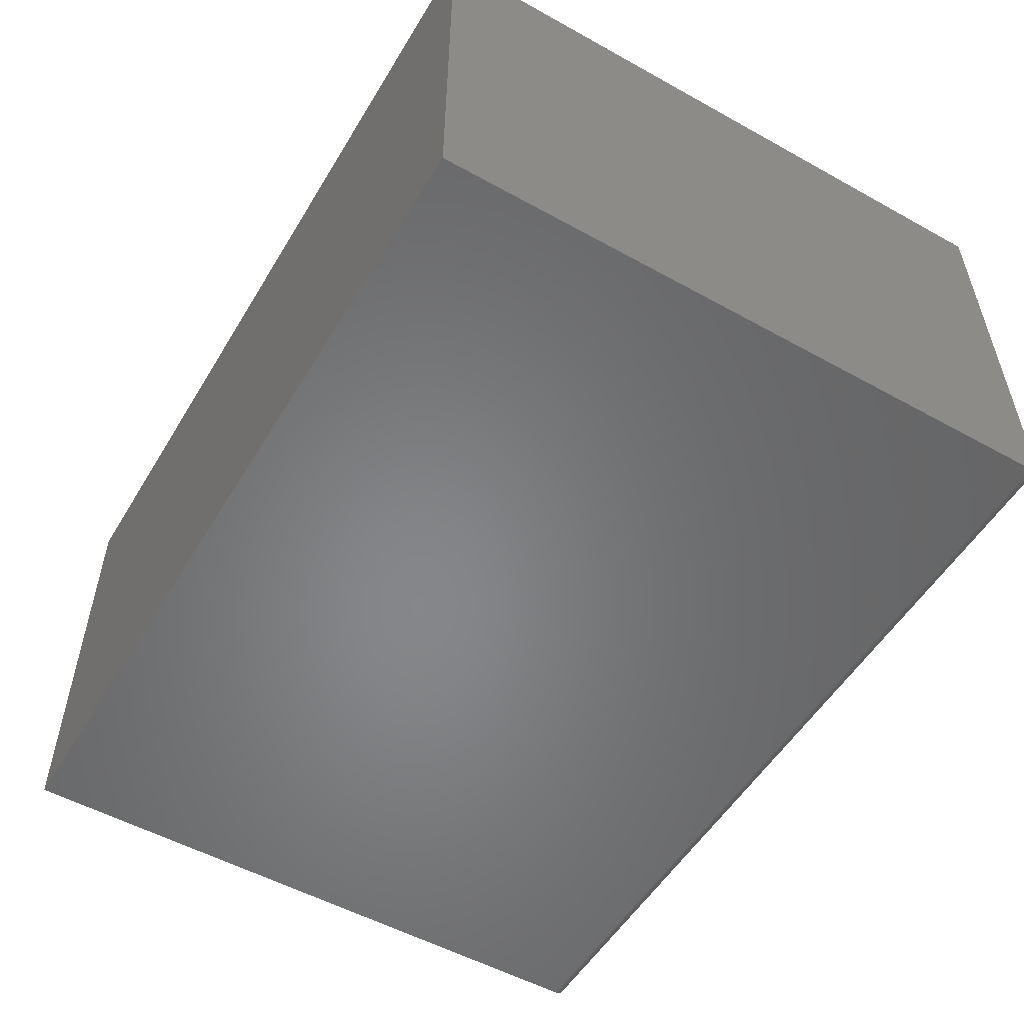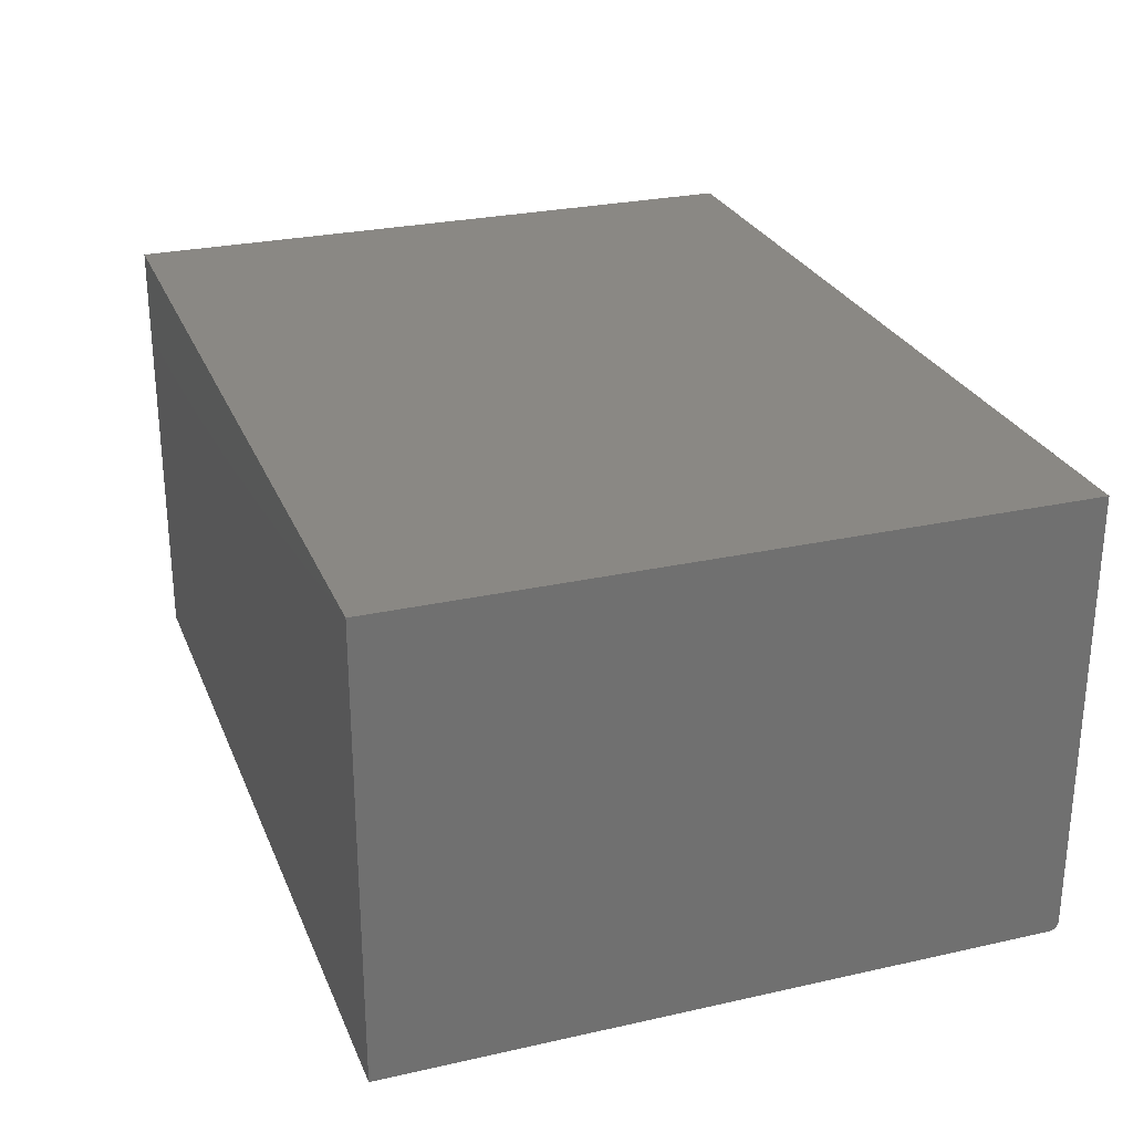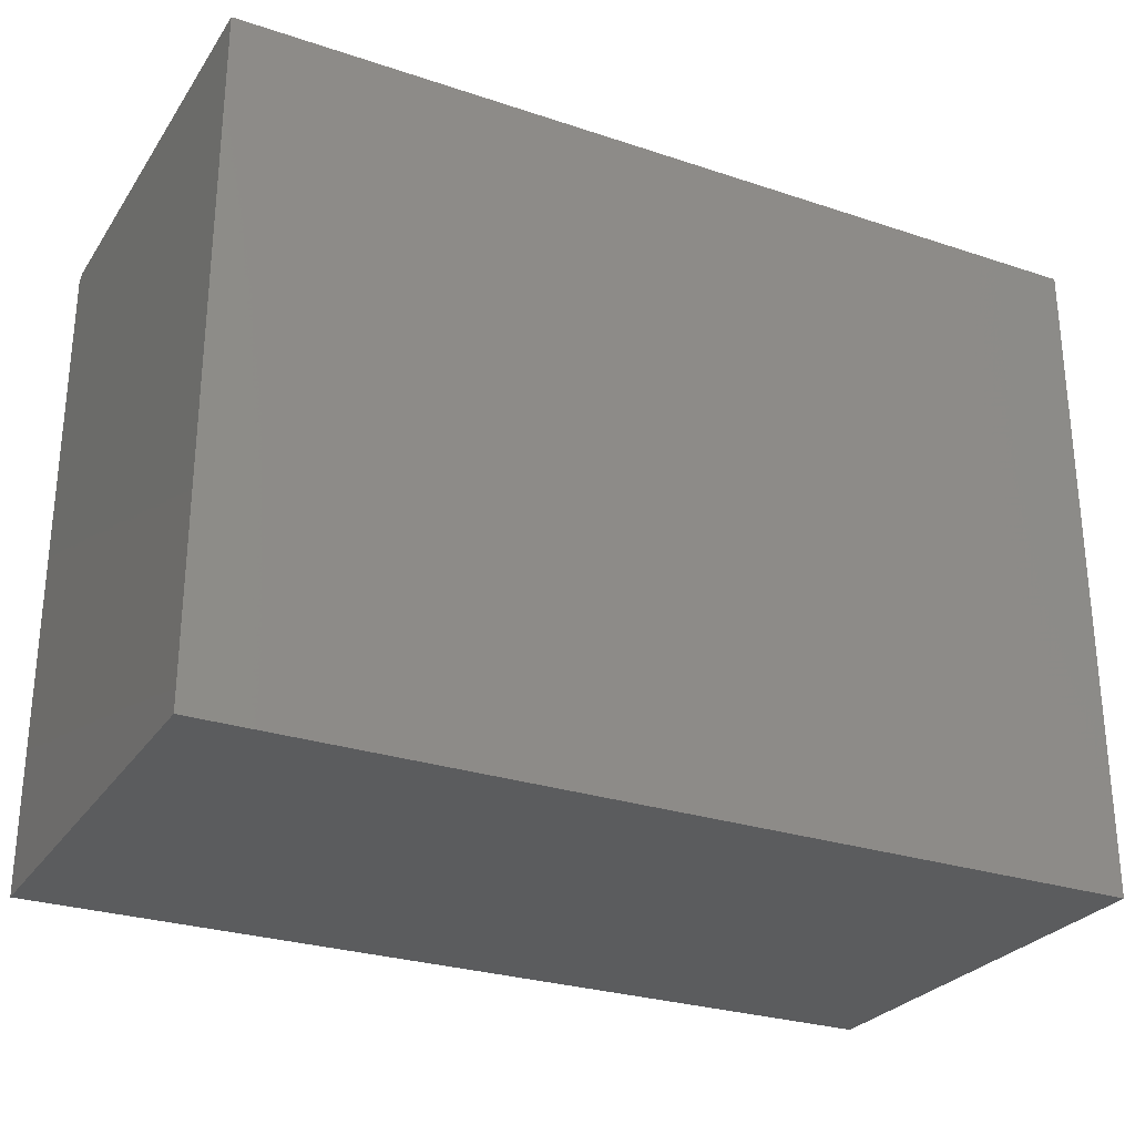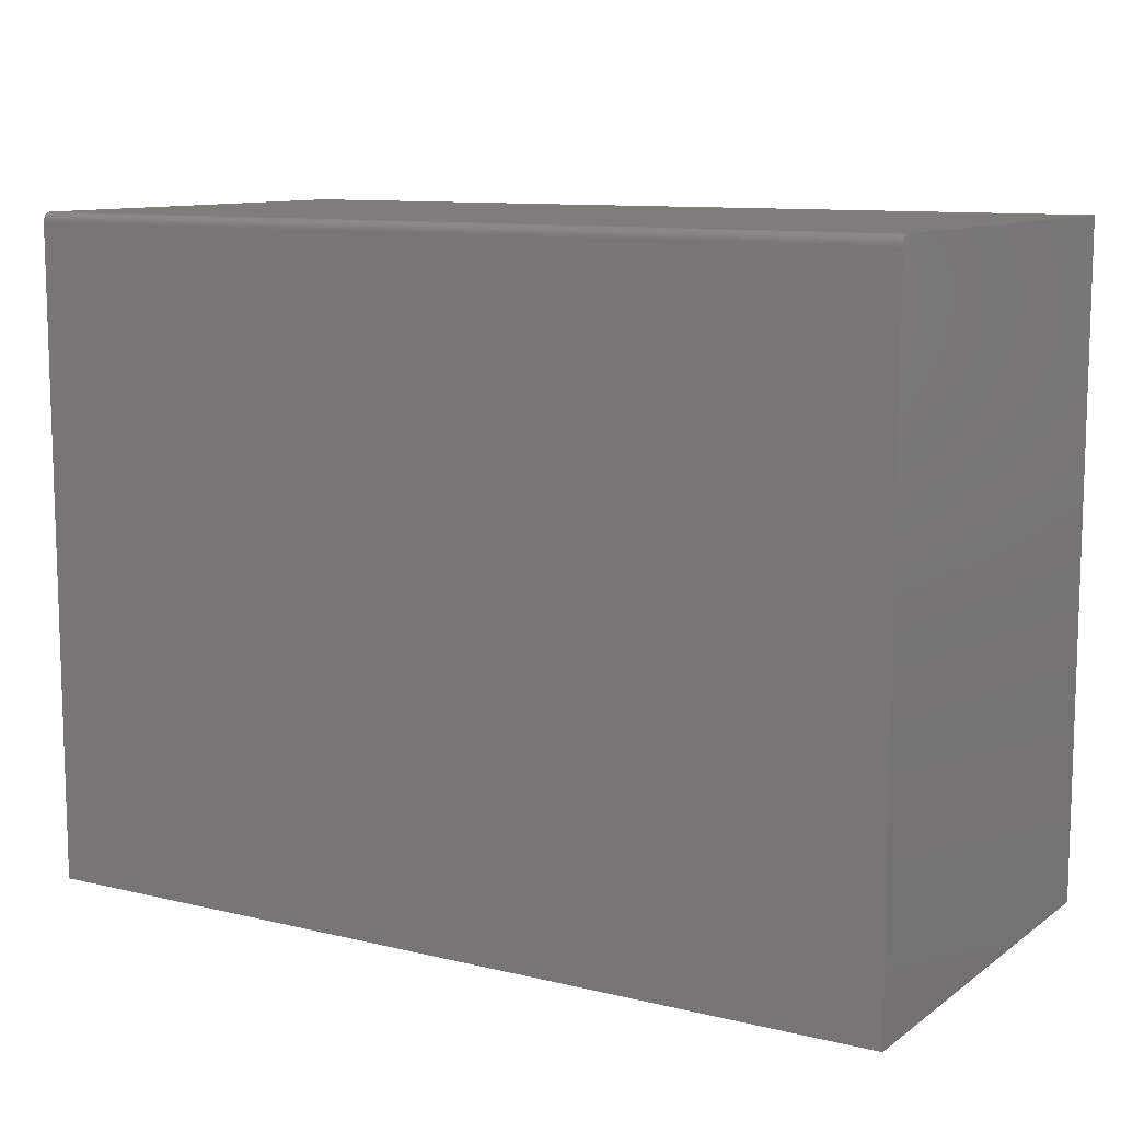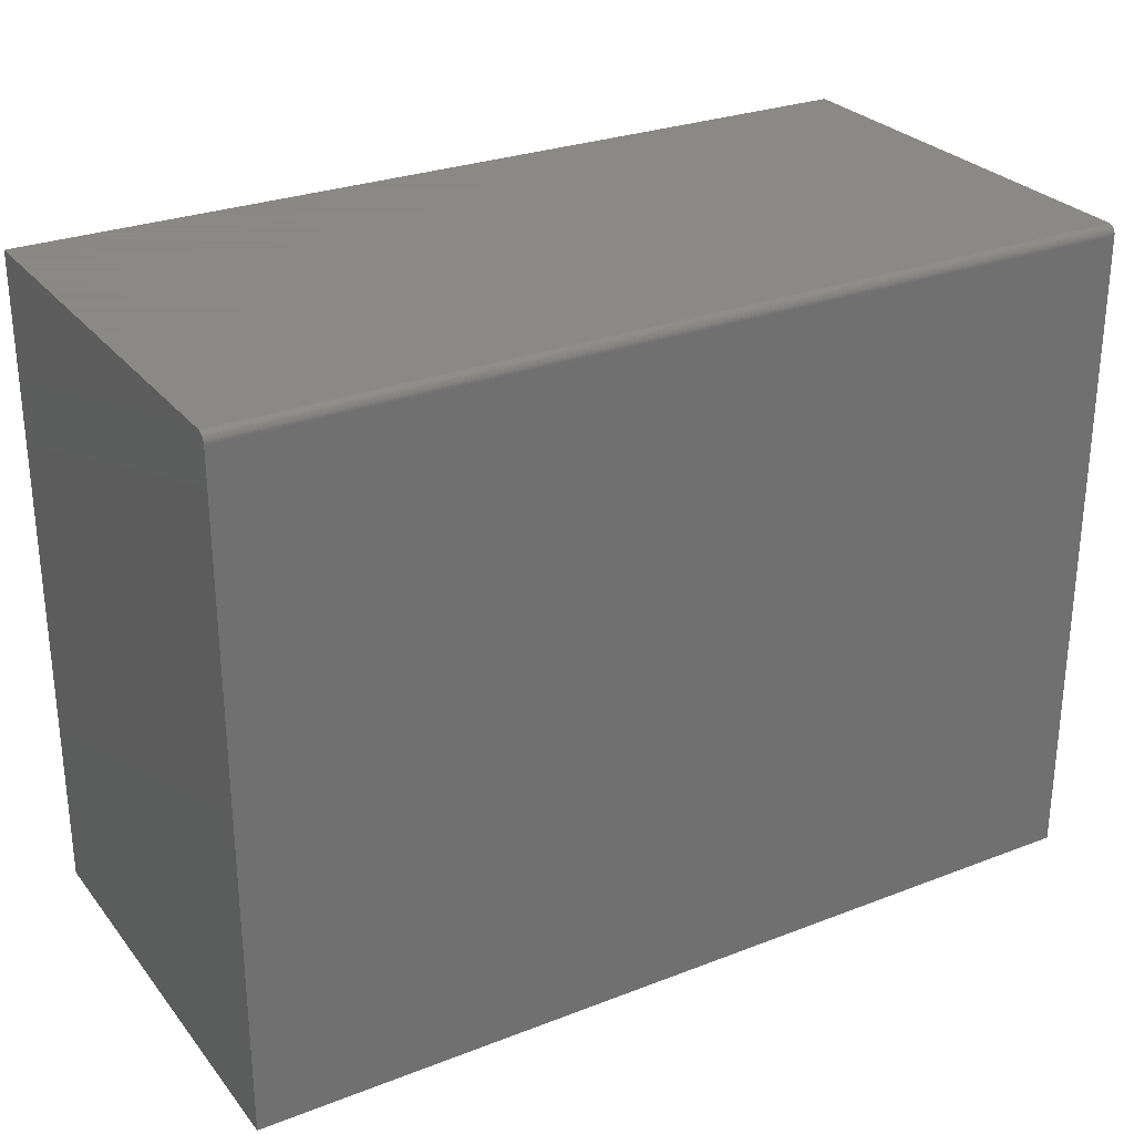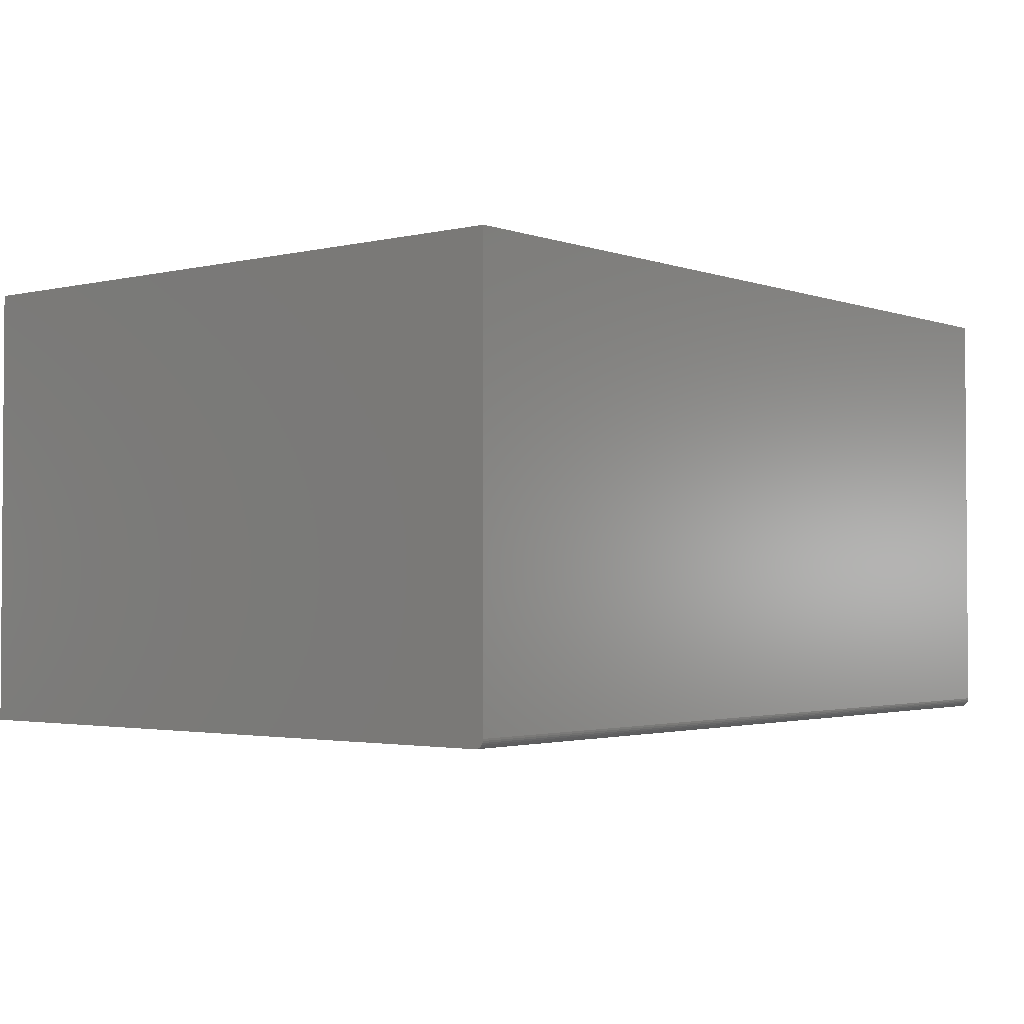
<metadata>
{"format":"stl","ext":"stl","renderer":"f3d","projection":"perspective","resolution":1024,"background":"white","views":[{"elev":-53.5,"azim":59.4,"up":"+Z"},{"elev":26.9,"azim":70.8,"up":"+Z"},{"elev":-27.6,"azim":-27.0,"up":"+Y"},{"elev":10.4,"azim":-148.9,"up":"+Y"},{"elev":27.9,"azim":149.6,"up":"+Y"},{"elev":-2.3,"azim":129.4,"up":"+Z"}]}
</metadata>
<code>
# stl→obj: 24 verts, 44 faces
v 4.784e-19 0 0.007812
v 2.32e-17 0 0.3789
v 0.75 0 0.007812
v 0.75 0 0.3789
v 2.126e-19 -0.001317 0.003472
v 3.851e-19 -0.0001501 0.006288
v 2.953e-19 -0.0005947 0.004823
v 2.32e-17 -0.5625 0.3789
v 1.401e-19 -0.002288 0.002288
v 8.062e-20 -0.003472 0.001317
v 3.641e-20 -0.004823 0.0005947
v 9.192e-21 -0.006288 0.0001501
v 0 -0.007812 0
v 0 -0.5625 0
v 0.75 -0.007812 -4.592e-17
v 0.75 -0.006288 0.0001501
v 0.75 -0.003472 0.001317
v 0.75 -0.004823 0.0005947
v 0.75 -0.5625 0.3789
v 0.75 -0.5625 -4.592e-17
v 0.75 -0.002288 0.002288
v 0.75 -0.001317 0.003472
v 0.75 -0.0005947 0.004823
v 0.75 -0.0001501 0.006288
f 1 2 3
f 3 2 4
f 5 2 1
f 5 1 6
f 5 6 7
f 8 2 5
f 8 5 9
f 8 9 10
f 8 10 11
f 8 11 12
f 8 12 13
f 8 13 14
f 15 16 17
f 17 16 18
f 19 20 15
f 19 15 17
f 19 17 21
f 19 21 22
f 19 22 23
f 19 23 24
f 19 24 3
f 19 3 4
f 14 13 20
f 20 13 15
f 1 3 6
f 6 3 24
f 6 24 7
f 7 24 23
f 7 23 5
f 5 23 22
f 5 22 9
f 9 22 21
f 9 21 10
f 10 21 17
f 10 17 11
f 11 17 18
f 11 18 12
f 12 18 16
f 12 16 13
f 13 16 15
f 14 20 8
f 8 20 19
f 19 4 8
f 8 4 2

</code>
